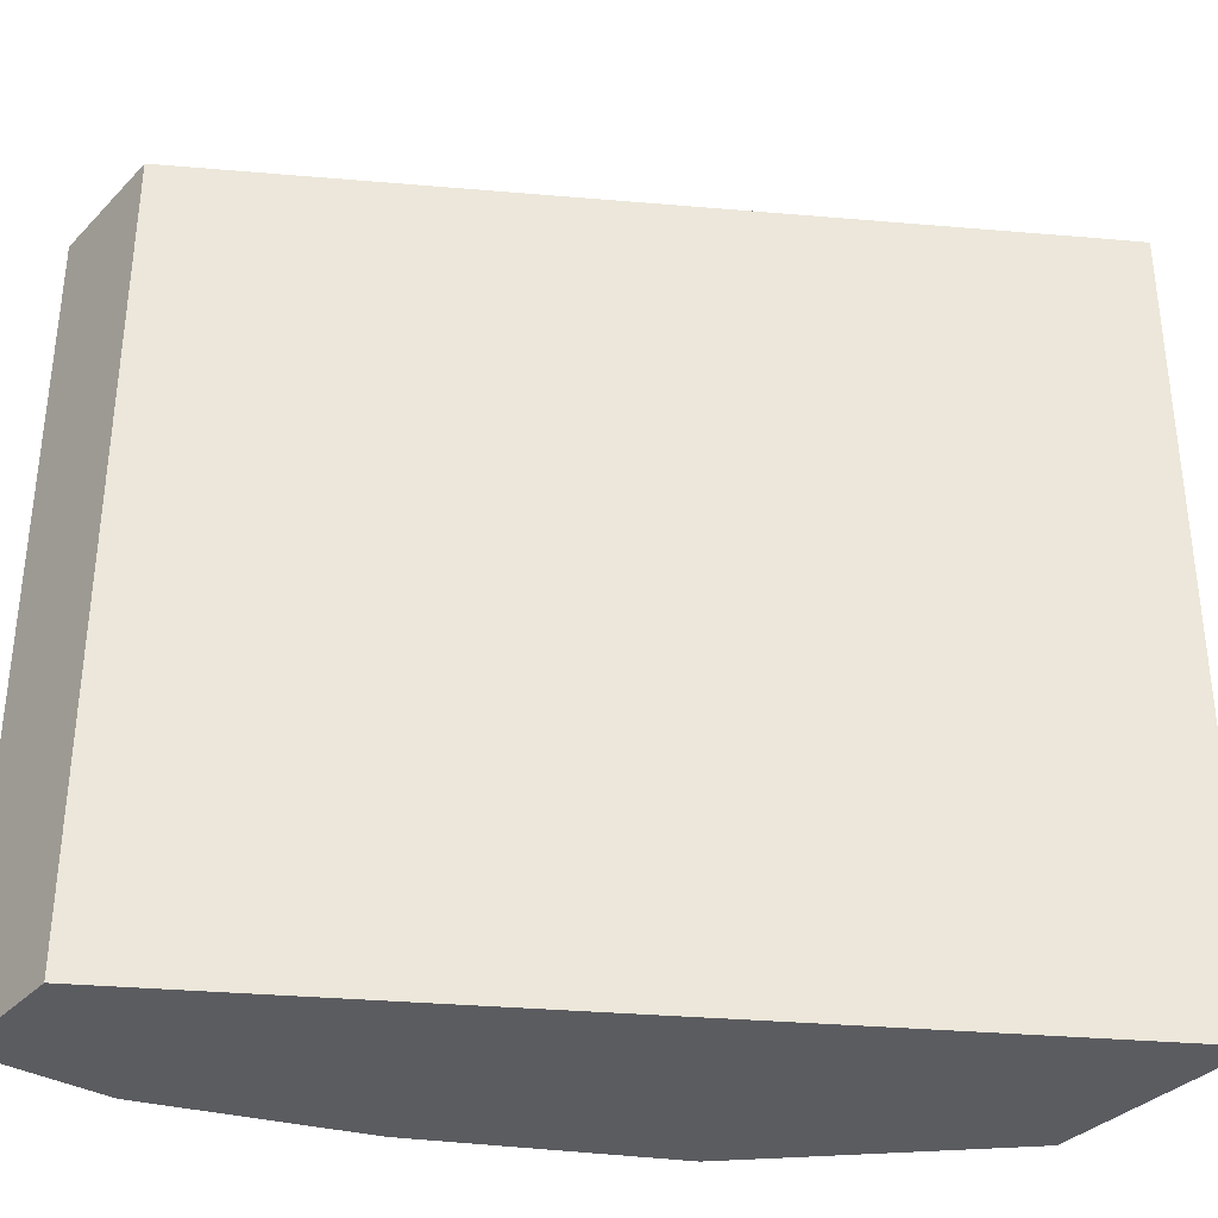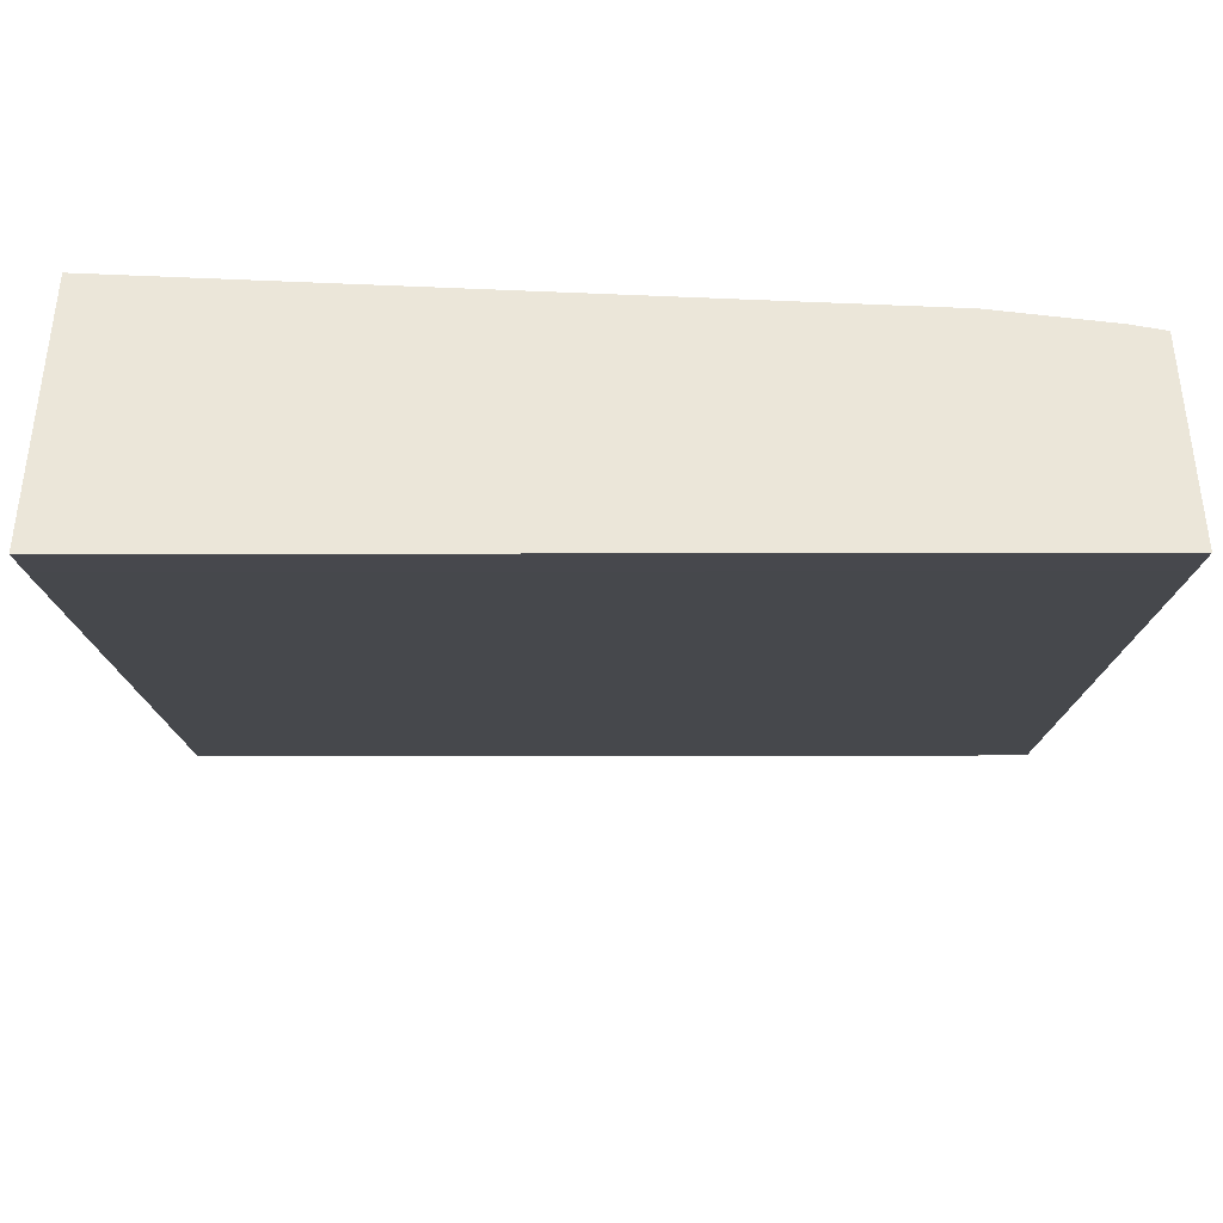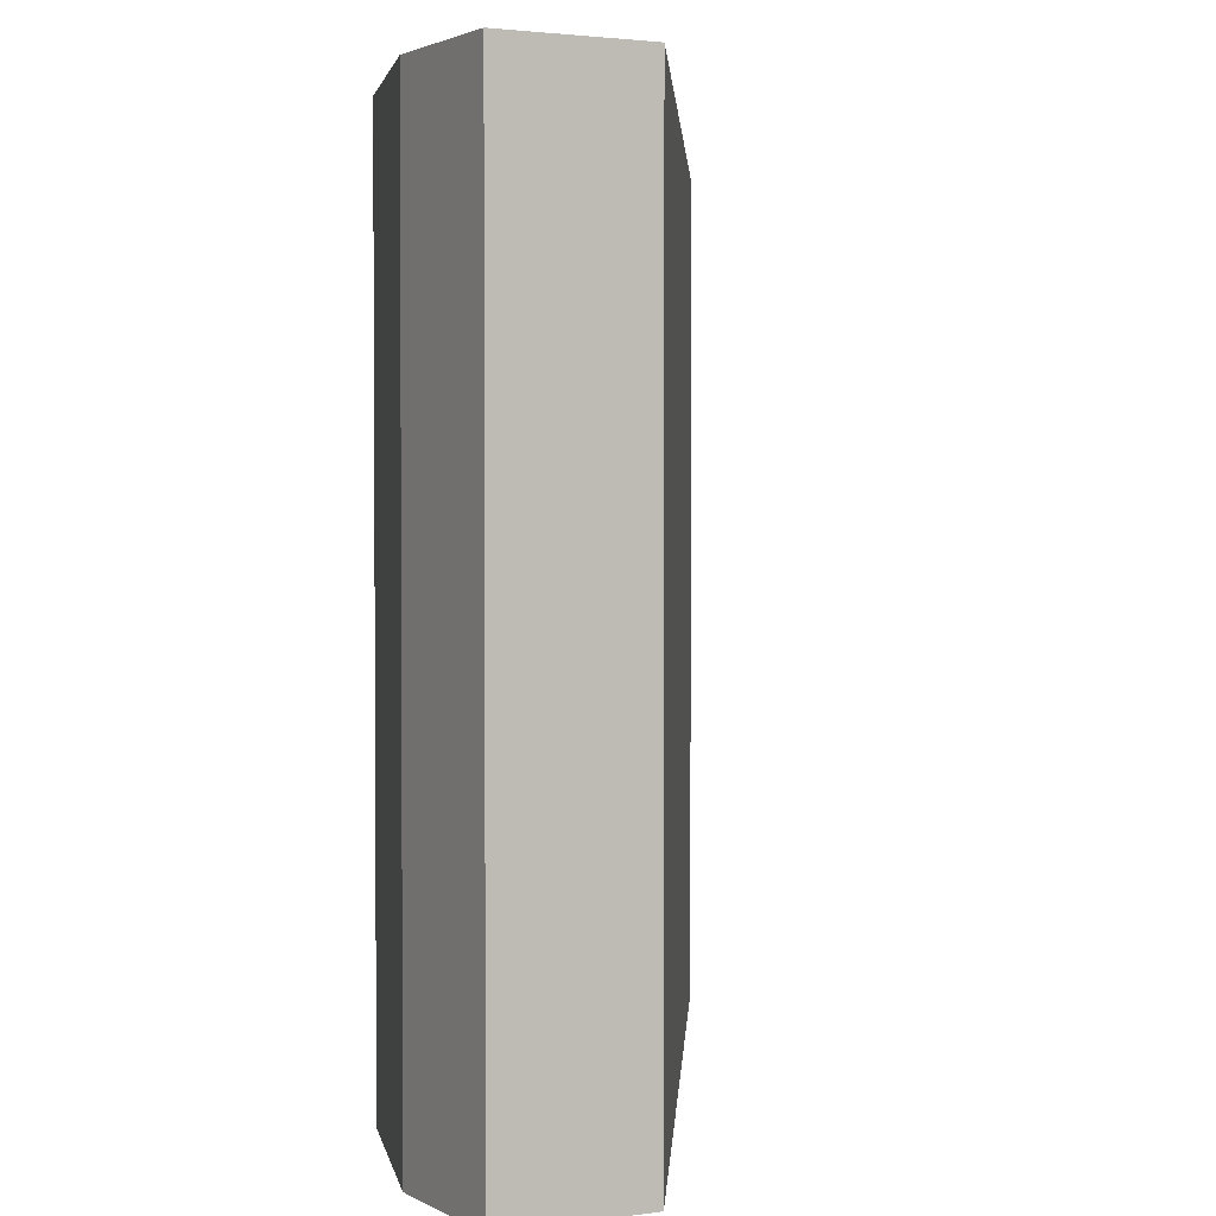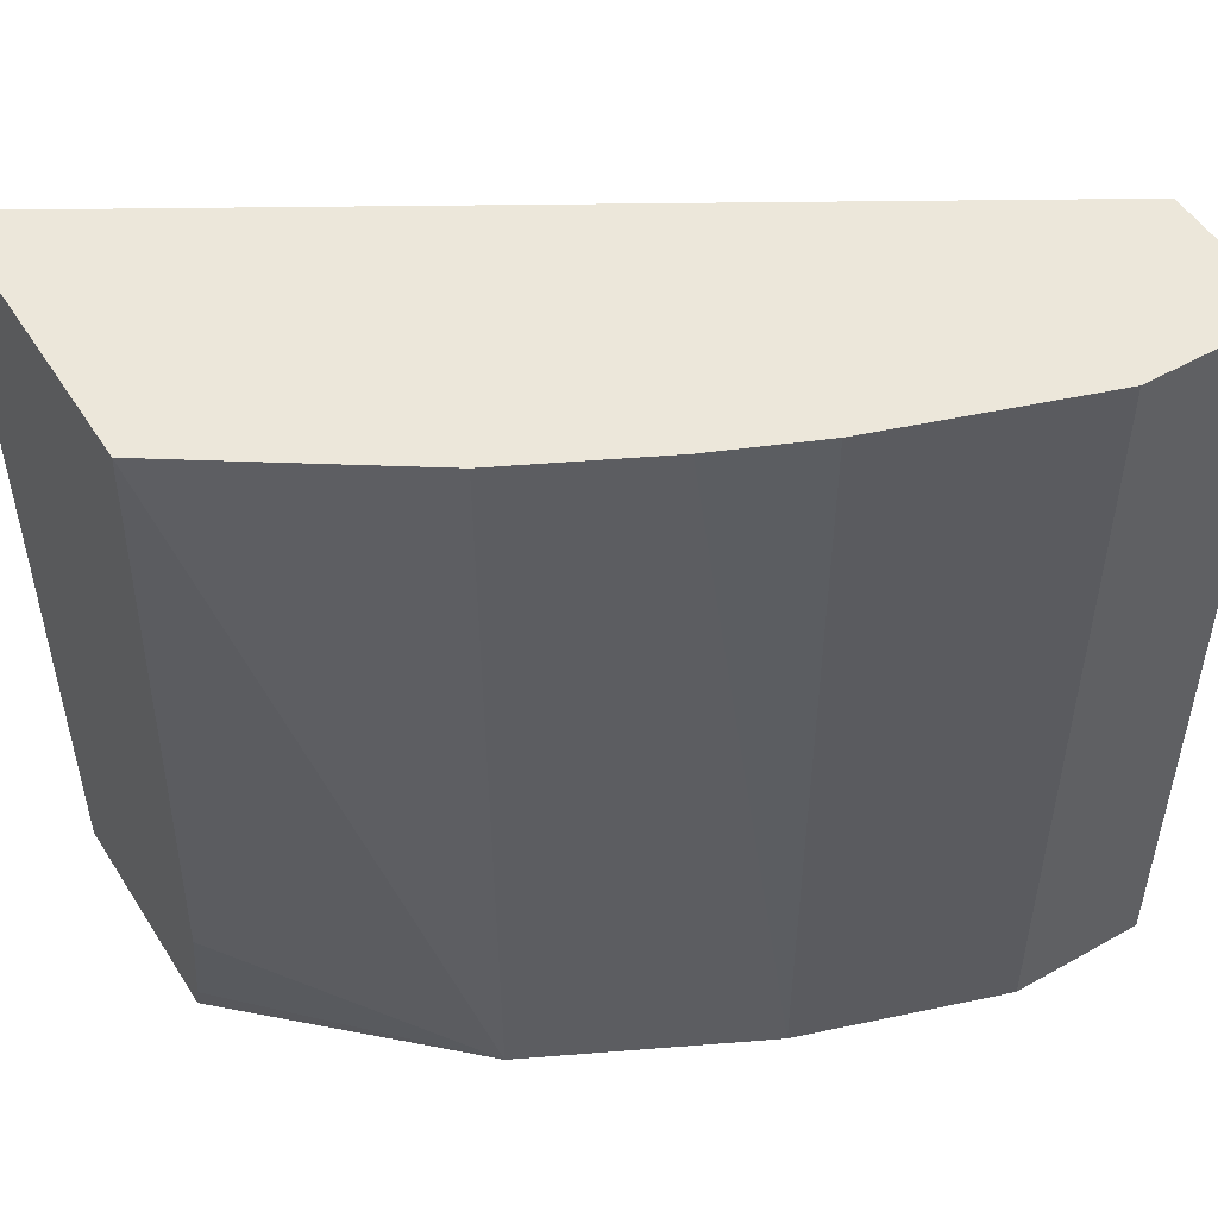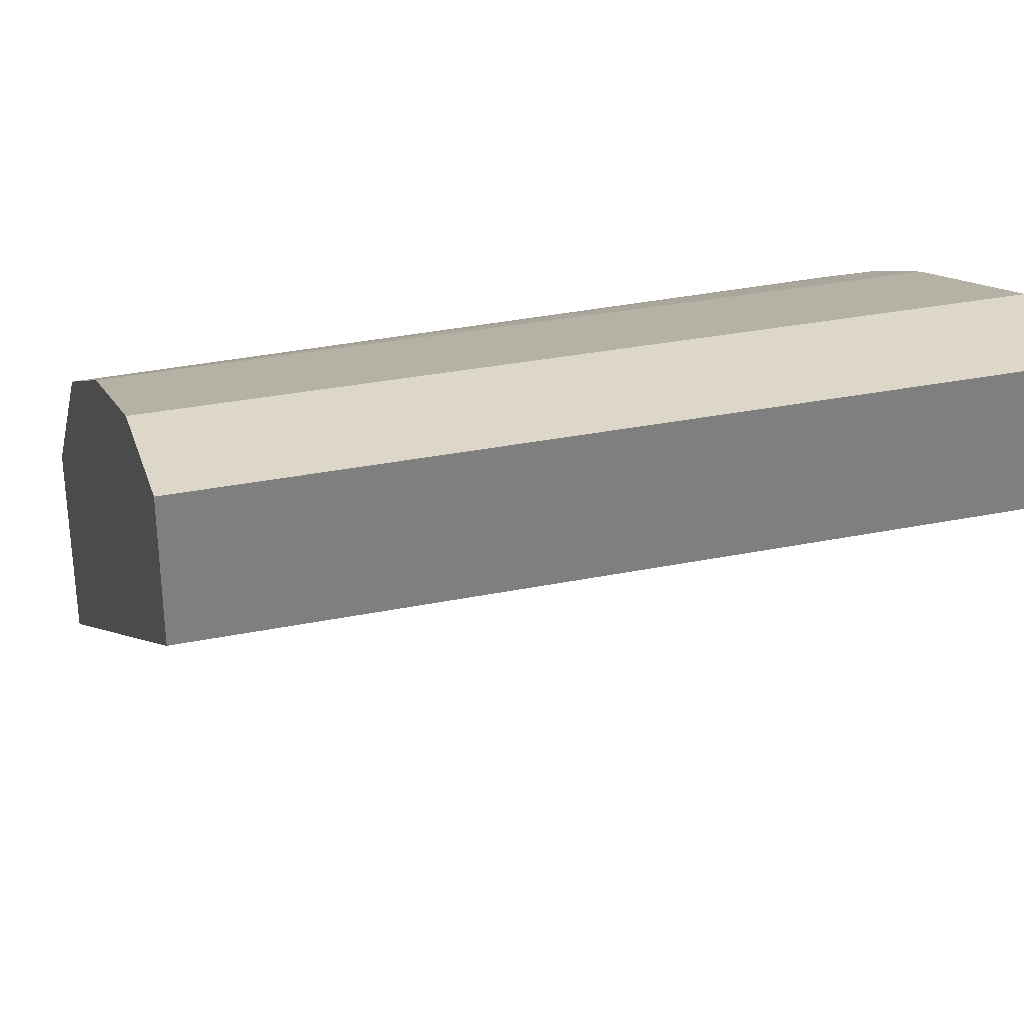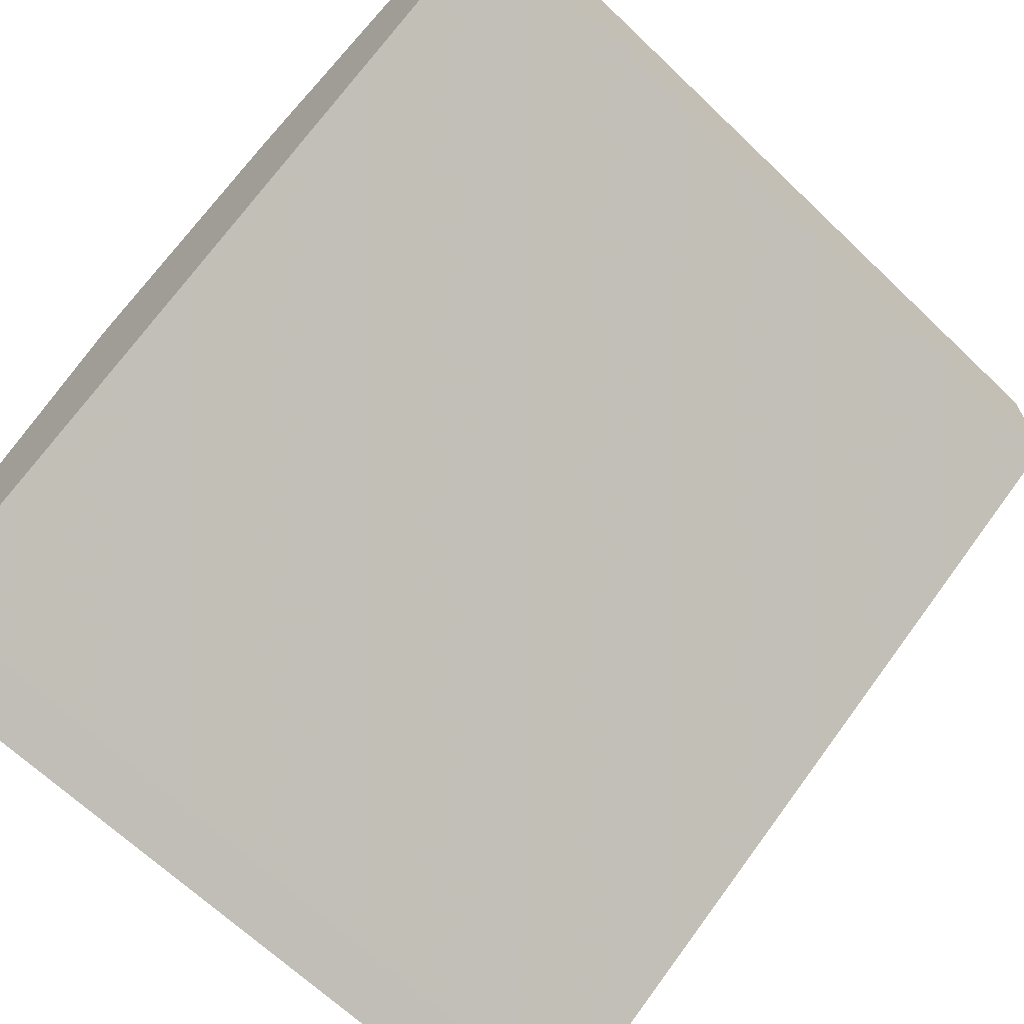
<metadata>
{"format":"obj","ext":"obj","renderer":"f3d","projection":"perspective","resolution":1024,"background":"white","views":[{"elev":-34.9,"azim":142.8,"up":"+Y"},{"elev":-42.1,"azim":-89.9,"up":"+Z"},{"elev":2.2,"azim":62.1,"up":"+Y"},{"elev":51.3,"azim":-31.5,"up":"+Y"},{"elev":30.3,"azim":73.3,"up":"+Z"},{"elev":-66.5,"azim":46.2,"up":"+Z"}]}
</metadata>
<code>
v -0.09484 0.5382 0.5699
v -0.4327 0.5382 0.3694
v -0.09484 0.5382 0.6333
v -0.09484 0.1647 0.5699
v -0.4552 0.5382 0.3563
v -0.4327 0.1647 0.3694
v -0.1583 0.5382 0.6333
v -0.09484 0.1647 0.6333
v -0.4552 0.5382 0.4878
v -0.4552 0.1647 0.3563
v -0.2533 0.5382 0.6016
v -0.1583 0.1647 0.6333
v -0.3609 0.5382 0.5509
v -0.4552 0.2276 0.4691
v -0.3588 0.1647 0.5488
v -0.4552 0.1647 0.4578
v -0.2976 0.5382 0.5826
v -0.2533 0.1647 0.6016
v -0.3294 0.1647 0.5636
v -0.2745 0.1647 0.5911
v -0.4552 0.1781 0.4611
f 4 16 10
f 5 10 16
f 5 16 21
f 5 21 14
f 5 14 9
f 7 11 18
f 7 18 12
f 9 14 15
f 13 19 20
f 11 17 18
f 13 15 19
f 13 20 17
f 14 21 15
f 15 21 16
f 17 20 18
f 4 15 16
f 9 15 13
f 4 19 15
f 4 10 6
f 4 18 20
f 4 20 19
f 1 5 9
f 1 9 13
f 1 13 17
f 1 17 11
f 1 11 7
f 1 7 3
f 1 3 8
f 1 8 4
f 1 2 5
f 1 6 2
f 1 4 6
f 4 8 12
f 3 12 8
f 4 12 18
f 2 10 5
f 2 6 10
f 3 7 12

</code>
